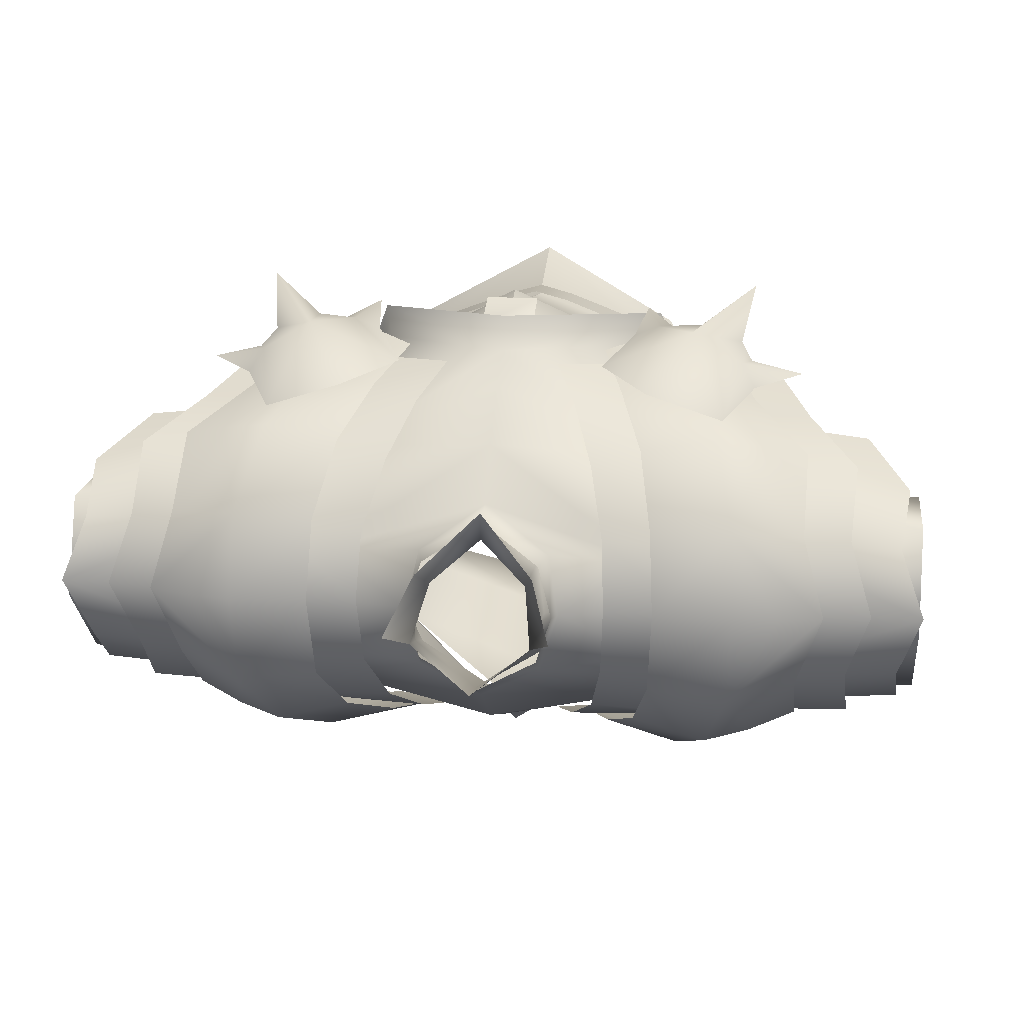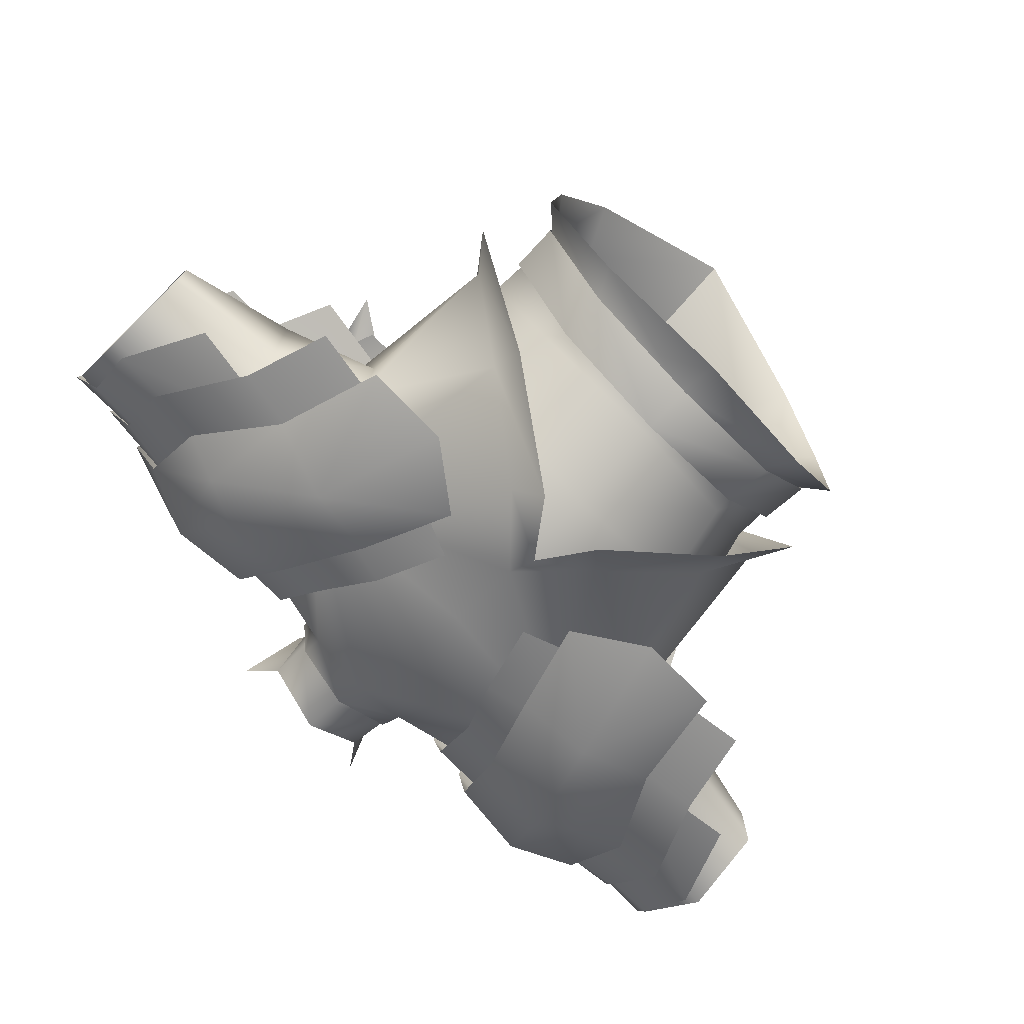
<metadata>
{"format":"obj","ext":"obj","renderer":"f3d","projection":"perspective","resolution":1024,"background":"white","views":[{"elev":17.2,"azim":-172.1,"up":"+Z"},{"elev":-74.6,"azim":-45.7,"up":"+Z"}]}
</metadata>
<code>
g mesh00
v -22.44 44.18 1.722
v -25.26 44.05 -2.953
v -23.32 36.5 7.178
v -38.49 40.05 4.99
v -38.49 31.12 5.318
v -4.999 27.72 -18.56
v -11.27 25.22 -18.78
v -14.5 32.49 -16.79
v -22.44 44.18 1.722
v -22.44 44.38 -2.953
v -25.26 44.05 -2.953
v -22.44 44.58 -6.785
v -23.32 35.84 -11.75
v -16.31 33.79 -13.56
v -27.68 27.7 -7.473
v -19.32 24.63 -8.643
v -19.59 23.37 -2.08
v -38.49 31.12 5.318
v -27.68 27.7 3.741
v -23.32 36.5 7.178
v -14.1 33.8 8.993
v -22.44 44.18 1.722
v -14.48 42.56 1.722
v -22.44 44.38 -2.953
v -14.48 42.76 -2.953
v -22.44 44.58 -6.785
v -14.48 42.96 -6.785
v -16.31 33.79 -13.56
v -12.83 27.92 16.27
v -5.166 30.6 16.56
v -14.68 33.71 13.66
v -7.231 35.16 13.94
v -17.25 39.75 9.408
v -9.255 40.05 9.619
v -18.53 44.37 4.079
v -10.72 44.37 4.079
v -18.84 45.87 -1.867
v -11.02 45.87 -1.867
v -18.53 44.38 -7.987
v -10.72 44.38 -7.987
v -17.28 39.32 -13.58
v -9.437 39.24 -13.37
v -7.165 34.26 -16.36
v -4.999 27.72 -18.56
f 1 2 3
f 3 2 4
f 3 4 5
f 6 7 8
f 9 10 11
f 11 10 12
f 11 12 13
f 13 12 14
f 13 14 15
f 15 14 16
f 15 16 17
f 18 19 20
f 20 19 21
f 20 21 22
f 22 21 23
f 22 23 24
f 24 23 25
f 24 25 26
f 26 25 27
f 26 27 28
f 29 30 31
f 31 30 32
f 31 32 33
f 33 32 34
f 33 34 35
f 35 34 36
f 35 36 37
f 37 36 38
f 37 38 39
f 39 38 40
f 39 40 41
f 41 40 42
f 41 42 8
f 8 42 43
f 8 43 44
v -27.68 27.7 3.741
v -19.85 25.15 4.484
v -14.1 33.8 8.993
v -19.85 25.15 4.484
v -27.68 27.7 3.741
v -19.59 23.37 -2.08
v -27.68 27.7 -1.866
v -27.68 27.7 -7.473
f 45 46 47
f 48 49 50
f 50 49 51
f 50 51 52
v 14.48 42.76 -2.953
v 22.44 44.38 -2.953
v 14.48 42.96 -6.785
v 23.32 35.84 -11.75
v 25.26 44.05 -2.953
v 38.49 43.17 -3.661
v 22.44 44.38 -2.953
v 14.48 42.76 -2.953
v 22.44 44.18 1.722
v 14.48 42.56 1.722
v 14.1 33.8 8.993
v 19.59 23.37 -2.08
v 19.32 24.63 -8.643
v 27.68 27.7 -7.473
v 16.31 33.79 -13.56
v 23.32 35.84 -11.75
v 22.44 44.58 -6.785
v 25.26 44.05 -2.953
v 16.31 33.79 -13.56
v 22.44 44.58 -6.785
v 22.44 44.38 -2.953
v 25.26 44.05 -2.953
v 22.44 44.18 1.722
v 23.32 36.5 7.178
v 14.1 33.8 8.993
v 27.68 27.7 3.741
v 19.85 25.15 4.484
v 19.59 23.37 -2.08
v 18.53 44.37 4.079
v 9.255 40.05 9.619
v 17.25 39.75 9.408
v 7.231 35.16 13.94
v 14.68 33.71 13.66
v 5.166 30.6 16.56
v 12.83 27.92 16.27
v 11.27 25.22 -18.78
v 4.999 27.72 -18.56
v 14.5 32.49 -16.79
v 7.165 34.26 -16.36
v 17.28 39.32 -13.58
v 9.437 39.24 -13.37
v 18.53 44.38 -7.987
v 10.72 44.38 -7.987
v 18.84 45.87 -1.867
v 11.02 45.87 -1.867
v 18.53 44.37 4.079
v 10.72 44.37 4.079
v 9.255 40.05 9.619
f 53 54 55
f 56 57 58
f 59 60 61
f 61 60 62
f 61 62 63
f 64 65 66
f 66 65 67
f 66 67 68
f 68 67 69
f 68 69 70
f 71 55 72
f 72 55 73
f 72 73 74
f 74 73 75
f 74 75 76
f 76 75 77
f 76 77 78
f 78 77 79
f 78 79 80
f 81 82 83
f 83 82 84
f 83 84 85
f 85 84 86
f 85 86 87
f 88 89 90
f 90 89 91
f 90 91 92
f 92 91 93
f 92 93 94
f 94 93 95
f 94 95 96
f 96 95 97
f 96 97 98
f 98 97 99
f 98 99 100
v 19.59 23.37 -2.08
v 27.68 27.7 -1.866
v 27.68 27.7 3.741
v 27.68 27.7 -1.866
v 19.59 23.37 -2.08
v 27.68 27.7 -7.473
f 101 102 103
f 104 105 106
v -7.595 41.48 -2.969
v -5.828 45.68 -2.349
v -5.391 47.32 -4.89
v 7.595 41.48 -2.969
v 5.828 45.68 -2.349
v 4.511 39.93 0.5019
v -5.828 45.68 -2.349
v -7.595 41.48 -2.969
v -4.511 39.93 0.5019
v 0 51.37 -8.2
v -5.391 47.32 -4.89
v -5.236 51.08 -3.799
v -5.828 45.68 -2.349
v -4.236 46.41 0.2832
v 0 44.3 3.771
v 5.828 45.68 -2.349
v 7.595 41.48 -2.969
v 5.391 47.32 -4.89
v 5.818 41.76 -6.922
v 0 47.95 -8.796
v 0 42.34 -10.39
v -5.818 41.76 -6.922
v -4.511 39.93 0.5019
v 0 38.43 3.614
v 0 44.3 3.771
v 4.236 46.41 0.2832
v 5.828 45.68 -2.349
v 5.236 51.08 -3.799
v 5.391 47.32 -4.89
v 0 51.37 -8.2
v 0 47.95 -8.796
v -5.391 47.32 -4.89
v -5.818 41.76 -6.922
v -7.595 41.48 -2.969
f 107 108 109
f 110 111 112
f 113 114 115
f 116 117 118
f 118 117 119
f 118 119 120
f 120 119 115
f 120 115 121
f 122 123 124
f 124 123 125
f 124 125 126
f 126 125 127
f 126 127 128
f 129 130 131
f 131 130 112
f 131 112 132
f 132 112 133
f 132 133 134
f 134 133 135
f 134 135 136
f 136 135 137
f 136 137 138
f 138 137 139
f 138 139 140
v 13.42 13.35 -13.78
v 19.32 24.63 -8.643
v 19.03 10.03 -0.98
v 0 31.23 17.85
v 0 29.85 20.82
v 13.58 16.36 18.67
v 5.258 19.18 -18.9
v 3.381 16.98 -21.88
v 0 21.55 -22.62
v 11.96 10.55 13.5
v 13 21.79 13.44
v 0 22.17 21.76
v 0 22.17 21.76
v 0.01655 10.88 18.66
v 11.96 10.55 13.5
v 19.32 24.63 -8.643
v 13.42 13.35 -13.78
v 16.31 33.79 -13.56
v 5.258 19.18 -18.9
v 0 24.52 -19.14
v -11.96 10.55 13.5
v 0.01655 10.88 18.66
v 0 22.17 21.76
v 0 24.52 -19.14
v -5.258 19.18 -18.9
v -16.31 33.79 -13.56
v -13.42 13.35 -13.78
v -19.32 24.63 -8.643
v -19.03 10.03 -0.98
v -11.98 15.83 -13.82
v 0 25.11 -19.03
v 0 15.74 -18.41
v 11.98 15.83 -13.82
v -13.58 16.36 18.67
v -12.82 18.06 15.98
v -21.62 6.982 -0.2594
v 3.381 16.98 -21.88
v 5.258 19.18 -18.9
v 13.13 10.52 -15.58
v 13.42 13.35 -13.78
v 21.62 6.982 -0.2594
v 19.03 10.03 -0.98
v 13.58 16.36 18.67
v 12.82 18.06 15.98
v 0 31.23 17.85
v 0 3.13 -12.9
v 0 7.767 -14.72
v 10.68 3.069 -10.34
v 11 8.569 -10.67
v 16.47 2.889 -1.957
v 16.8 9.82 -0.9422
v 15.65 2.61 6.791
v 11.96 10.55 13.5
v 11.21 2.549 13.27
v 0.01655 10.88 18.66
v 0 2.549 17.5
v 0 22.17 21.76
v -13 21.79 13.44
v -11.96 10.55 13.5
v -18.73 16.21 -0.98
v -16.8 9.82 -0.9422
v -11.98 15.83 -13.82
v -11 8.569 -10.67
v 0 15.74 -18.41
v -21.62 6.982 -0.2594
v -19.03 10.03 -0.98
v -13.13 10.52 -15.58
v -13.42 13.35 -13.78
v -3.381 16.98 -21.88
v -5.258 19.18 -18.9
v 0 21.55 -22.62
v 0 24.52 -19.14
v 5.258 19.18 -18.9
v 0 2.549 17.5
v 0.01655 10.88 18.66
v -11.21 2.549 13.27
v -11.96 10.55 13.5
v -15.65 2.61 6.791
v -16.8 9.82 -0.9422
v -16.47 2.889 -1.957
v -11 8.569 -10.67
v -10.68 3.069 -10.34
v 13 21.79 13.44
v 18.73 16.21 -0.98
v 16.8 9.82 -0.9422
v 11.98 15.83 -13.82
v 11 8.569 -10.67
v 0 7.767 -14.72
v 0 3.13 -12.9
v -10.68 3.069 -10.34
f 141 142 143
f 144 145 146
f 147 148 149
f 150 151 152
f 153 154 155
f 156 157 158
f 158 157 159
f 158 159 160
f 161 162 163
f 164 165 166
f 166 165 167
f 166 167 168
f 168 167 169
f 170 171 172
f 172 171 173
f 145 144 174
f 174 144 175
f 174 175 176
f 177 178 179
f 179 178 180
f 179 180 181
f 181 180 182
f 181 182 183
f 183 182 184
f 183 184 185
f 186 187 188
f 188 187 189
f 188 189 190
f 190 189 191
f 190 191 192
f 192 191 193
f 192 193 194
f 194 193 195
f 194 195 196
f 197 198 199
f 199 198 200
f 199 200 201
f 201 200 202
f 201 202 203
f 203 202 204
f 205 206 207
f 207 206 208
f 207 208 209
f 209 208 210
f 209 210 211
f 211 210 212
f 211 212 213
f 214 215 216
f 216 215 217
f 216 217 218
f 218 217 219
f 218 219 220
f 220 219 221
f 220 221 222
f 223 155 224
f 224 155 225
f 224 225 226
f 226 225 227
f 226 227 204
f 204 227 228
f 204 228 203
f 203 228 229
f 203 229 230
v 19.03 10.03 -0.98
v 19.85 25.15 4.484
v 19.04 10.51 -0.7984
v 12.82 18.06 15.98
v 14.1 33.8 8.993
v 0 31.23 17.85
v 19.32 24.63 -8.643
v 19.59 23.37 -2.08
v 19.85 25.15 4.484
v 13 21.79 13.44
v 0 29.98 17.92
v 0 22.17 21.76
v -16.31 33.79 -13.56
v 0 31.2 -18.2
v 0 24.52 -19.14
v 16.31 33.79 -13.56
v -12.82 18.06 15.98
v -14.1 33.8 8.993
v -19.85 25.15 4.484
v -19.59 23.37 -2.08
v -19.04 10.51 -0.7984
v -2.38 31.01 13.16
v -2.38 27.45 19.51
v 0 31.63 15.98
v 2.38 27.45 19.51
v 2.38 31.01 13.16
v 2.38 23.89 21.31
v 2.38 27.45 19.51
v -2.38 23.89 21.31
v -2.38 27.45 19.51
v -12.82 18.06 15.98
v -19.03 10.03 -0.98
v -21.62 6.982 -0.2594
v 0 22.17 21.76
v -13 21.79 13.44
v -19.85 25.15 4.484
v -19.03 10.03 -0.98
v -19.32 24.63 -8.643
f 231 232 233
f 231 232 234
f 234 232 235
f 234 235 236
f 231 237 233
f 233 237 238
f 233 238 239
f 240 241 242
f 243 244 245
f 245 244 246
f 247 236 248
f 249 250 251
f 252 253 254
f 254 253 255
f 254 255 256
f 257 258 259
f 259 258 260
f 261 262 263
f 264 241 265
f 248 266 247
f 247 266 251
f 247 251 267
f 267 251 250
f 267 250 268
v -32.67 37.08 -13.41
v -22.36 37.77 -13.41
v -19.51 30.24 -16.79
v -17.46 33.18 15.79
v -20.37 24.57 16.81
v -14.44 24.66 18.63
v -20.35 40.01 12.37
v -24.31 38.98 11.72
v -38.49 43.17 -3.661
v -25.26 44.05 -2.953
v -23.32 35.84 -11.75
v -13.37 20.02 -21.06
v -20.9 20.18 -19.89
v -16.76 31.61 -19.87
v -23.47 43.57 -8.106
v -27.68 27.7 -7.473
v -38.49 29.47 -7.513
v -23.32 35.84 -11.75
v -38.49 36.58 -10.97
v -38.49 43.17 -3.661
v -22 45.87 -9.762
v -26.23 46.43 -1.867
v -22.34 47.18 -1.867
v -32.67 37.01 9.556
v -28.35 30.38 12.4
v -19.55 31.72 12.4
v -25.77 24.99 14.51
v -16.96 26.33 14.51
v -17.52 33.02 20.44
v -18.13 26.14 19.74
v -14.19 28.87 20.02
v -15.37 26.64 19.61
v -12.88 22.66 20.48
v -20.67 37.75 13.58
v -22.09 32.65 17.69
v -23.29 33.54 15.65
v -27.49 29.65 16.17
v -34.25 44.36 -1.828
v -32.28 42.54 4.424
v -23.47 43.88 4.424
v -32.67 37.01 9.556
v -22.36 37.7 9.556
v -19.55 31.72 12.4
v -9.202 27.44 17.34
v -22 45.76 5.722
v -30.11 45.09 -1.867
v -28.19 43.62 4.958
v -17.4 22.61 -17.99
v -26.2 21.26 -17.99
v -28.39 28.9 -16.83
v -23.94 45.27 -1.828
v -32.28 42.22 -8.106
v -23.33 31.49 14.06
v -28.27 37.49 10.71
v -11.99 28.14 18.98
v -9.37 32.34 16.91
v -13.83 37.88 15.82
v -22.9 30.24 17.38
v -21.89 27.94 18.63
v -22.9 23.35 22.97
v -23.35 29.75 -17.51
v -27.94 37.2 -13.88
v -23.94 38.55 -15.31
v -27.9 43.45 -8.579
v -14.96 45.3 -9.188
v -13.33 39.98 -14.21
v -19.94 40.13 -15.97
v -10.37 32.78 -17.5
v -7.463 24.44 -19.88
v -38.73 44.14 -1.867
v -24.26 42.09 -8.177
v -36.76 41.8 -7.923
v -25.34 36.91 -12.67
v -37.1 37.07 -11.8
v -21.99 30.89 -15.24
v -33.56 29.48 -14.09
v -33.74 30.17 10.42
v -21.95 30.65 11.88
v -37.38 36.81 7.578
v -25.6 36.94 9.128
v -36.64 42.53 3.809
v -24.26 42.13 4.079
v -24.19 43.69 -1.867
v -11.37 34.35 15.06
v -13.63 40.25 11.28
v -14.96 45.26 5.323
v -15.37 46.65 -1.867
f 269 270 271
f 272 273 274
f 275 276 272
f 277 278 279
f 280 281 282
f 270 269 283
f 284 285 286
f 286 285 287
f 286 287 288
f 289 290 291
f 292 293 294
f 294 293 295
f 294 295 296
f 297 298 299
f 299 298 300
f 299 300 301
f 297 302 303
f 303 302 304
f 303 304 305
f 306 307 308
f 308 307 309
f 308 309 310
f 310 309 311
f 274 312 272
f 313 314 315
f 316 317 271
f 271 317 318
f 271 318 269
f 308 319 306
f 306 319 283
f 306 283 320
f 320 283 269
f 273 272 321
f 321 272 276
f 321 276 322
f 301 323 299
f 299 323 324
f 299 324 297
f 297 324 325
f 297 325 302
f 305 326 303
f 303 326 327
f 303 327 297
f 297 327 328
f 297 328 298
f 329 330 331
f 331 330 332
f 331 332 289
f 289 332 314
f 289 314 290
f 290 314 313
f 290 313 291
f 333 334 335
f 335 334 336
f 335 336 282
f 282 336 337
f 282 337 280
f 338 339 340
f 340 339 341
f 340 341 342
f 342 341 343
f 342 343 344
f 345 346 347
f 347 346 348
f 347 348 349
f 349 348 350
f 349 350 338
f 338 350 351
f 338 351 339
f 312 352 272
f 272 352 353
f 272 353 275
f 275 353 313
f 275 313 276
f 276 313 315
f 276 315 322
f 353 354 313
f 313 354 355
f 313 355 291
f 291 355 333
f 291 333 289
f 289 333 335
f 289 335 331
f 331 335 282
f 331 282 329
f 329 282 281
v -38.49 29.47 -7.513
v -27.68 27.7 -7.473
v -38.49 29.46 -1.061
v -25.26 44.05 -2.953
v -38.49 43.17 -3.661
v -38.49 40.05 4.99
v -27.68 27.7 -1.866
v -27.68 27.7 3.741
v -38.49 31.12 5.318
f 356 357 358
f 359 360 361
f 357 362 358
f 358 362 363
f 358 363 364
v 32.67 37.01 9.556
v 22.36 37.7 9.556
v 19.55 31.72 12.4
v 24.31 38.98 11.72
v 20.35 40.01 12.37
v 17.46 33.18 15.79
v 23.47 43.57 -8.106
v 32.28 42.22 -8.106
v 32.67 37.08 -13.41
v 20.9 20.18 -19.89
v 13.37 20.02 -21.06
v 16.76 31.61 -19.87
v 7.463 24.44 -19.88
v 22.36 37.77 -13.41
v 19.51 30.24 -16.79
v 38.49 43.17 -3.661
v 38.49 36.58 -10.97
v 23.32 35.84 -11.75
v 38.49 29.47 -7.513
v 27.68 27.7 -7.473
v 27.68 27.7 3.741
v 38.49 31.12 5.318
v 23.32 36.5 7.178
v 38.49 40.05 4.99
v 25.26 44.05 -2.953
v 22.34 47.18 -1.867
v 26.23 46.43 -1.867
v 22 45.87 -9.762
v 16.96 26.33 14.51
v 25.77 24.99 14.51
v 28.35 30.38 12.4
v 12.88 22.66 20.48
v 15.37 26.64 19.61
v 14.19 28.87 20.02
v 18.13 26.14 19.74
v 17.52 33.02 20.44
v 27.49 29.65 16.17
v 23.29 33.54 15.65
v 22.09 32.65 17.69
v 20.67 37.75 13.58
v 23.47 43.88 4.424
v 32.28 42.54 4.424
v 34.25 44.36 -1.828
v 19.94 40.13 -15.97
v 23.94 38.55 -15.31
v 23.35 29.75 -17.51
v 22 45.76 5.722
v 28.19 43.62 4.958
v 30.11 45.09 -1.867
v 28.39 28.9 -16.83
v 26.2 21.26 -17.99
v 17.4 22.61 -17.99
v 23.94 45.27 -1.828
v 13.83 37.88 15.82
v 9.37 32.34 16.91
v 11.99 28.14 18.98
v 22.9 23.35 22.97
v 21.89 27.94 18.63
v 22.9 30.24 17.38
v 10.37 32.78 -17.5
v 13.33 39.98 -14.21
v 33.56 29.48 -14.09
v 21.99 30.89 -15.24
v 37.1 37.07 -11.8
v 25.34 36.91 -12.67
v 36.76 41.8 -7.923
v 24.26 42.09 -8.177
v 38.73 44.14 -1.867
v 14.44 24.66 18.63
v 20.37 24.57 16.81
v 23.33 31.49 14.06
v 28.27 37.49 10.71
v 24.19 43.69 -1.867
v 24.26 42.13 4.079
v 36.64 42.53 3.809
v 25.6 36.94 9.128
v 37.38 36.81 7.578
v 21.95 30.65 11.88
v 33.74 30.17 10.42
v 27.9 43.45 -8.579
v 27.94 37.2 -13.88
v 14.96 45.3 -9.188
v 15.37 46.65 -1.867
v 14.96 45.26 5.323
v 13.63 40.25 11.28
v 11.37 34.35 15.06
v 9.202 27.44 17.34
f 365 366 367
f 368 369 370
f 371 372 373
f 374 375 376
f 376 375 377
f 371 373 378
f 378 373 379
f 380 381 382
f 382 381 383
f 382 383 384
f 385 386 387
f 387 386 388
f 387 388 389
f 390 391 392
f 393 394 367
f 367 394 395
f 367 395 365
f 396 397 398
f 398 397 399
f 398 399 400
f 401 402 403
f 403 402 404
f 403 404 400
f 366 365 405
f 405 365 406
f 405 406 407
f 408 409 376
f 376 409 410
f 376 410 374
f 369 368 411
f 411 368 412
f 411 412 413
f 373 414 379
f 379 414 415
f 379 415 416
f 372 371 407
f 407 371 417
f 407 417 405
f 404 418 400
f 400 418 419
f 400 419 398
f 398 419 420
f 398 420 396
f 399 421 400
f 400 421 422
f 400 422 403
f 403 422 423
f 403 423 401
f 377 424 376
f 376 424 425
f 376 425 408
f 408 425 392
f 408 392 409
f 426 427 428
f 428 427 429
f 428 429 430
f 430 429 431
f 430 431 432
f 433 434 370
f 370 434 435
f 370 435 368
f 368 435 436
f 368 436 412
f 431 437 432
f 432 437 438
f 432 438 439
f 439 438 440
f 439 440 441
f 441 440 442
f 441 442 443
f 390 411 391
f 391 411 413
f 391 413 392
f 392 413 444
f 392 444 409
f 409 444 445
f 409 445 410
f 425 446 392
f 392 446 447
f 392 447 390
f 390 447 448
f 390 448 411
f 411 448 449
f 411 449 369
f 369 449 450
f 369 450 370
f 370 450 451
f 370 451 433
v 38.49 29.46 -1.061
v 27.68 27.7 -7.473
v 38.49 29.47 -7.513
v 38.49 40.05 4.99
v 38.49 43.17 -3.661
v 25.26 44.05 -2.953
v 38.49 31.12 5.318
v 27.68 27.7 3.741
v 27.68 27.7 -1.866
f 452 453 454
f 455 456 457
f 458 459 452
f 452 459 460
f 452 460 453
v -4.236 46.41 0.2832
v -5.166 48.97 1.799
v -7.139 53.78 -2.334
v 5.236 51.08 -3.799
v 7.139 53.78 -2.334
v 4.236 46.41 0.2832
v 5.166 48.97 1.799
v 0 44.65 6.3
v -5.236 51.08 -3.799
v 0 44.3 3.771
f 461 462 463
f 464 465 466
f 466 465 467
f 466 467 468
f 463 469 461
f 462 461 468
f 468 461 470
f 468 470 466
v -3.24 5.964 17.52
v -3.204 1.134 17.25
v 0 5.964 18.38
v 17.38 2.324 -1.957
v 11.09 2.649 -11.63
v 10.72 7.028 -11.35
v 0 7.03 -14.96
v -17.38 2.324 -1.957
v -16.12 1.8 7.302
v -15.74 6.329 7.49
v -11.14 5.986 14.47
v -11.72 1.364 14.09
v -3.204 1.134 17.25
v -3.24 5.964 17.52
v 0 1.134 18.11
v 3.204 1.134 17.25
v 3.24 5.964 17.52
v 17.14 6.672 -1.706
v 15.74 6.329 7.49
v 16.12 1.8 7.302
v 11.14 5.986 14.47
v 11.72 1.364 14.09
v 3.24 5.964 17.52
v 3.204 1.134 17.25
v 0 3.13 -12.9
v -12.49 0.06893 -11.53
v -10.68 3.069 -10.34
v -19.26 0.4415 -2.537
v -16.47 2.889 -1.957
v -18.25 -0.1789 6.06
v -15.65 2.61 6.791
v -13.41 -1.881 14.01
v -11.21 2.549 13.27
v 0 -5.249 20.97
v 0 2.549 17.5
v -17.14 6.672 -1.706
v -10.72 7.028 -11.35
v -11.09 2.649 -11.63
v 0 2.749 -13.99
v 0 2.549 17.5
v 0 -5.249 20.97
v 11.21 2.549 13.27
v 13.41 -1.881 14.01
v 15.65 2.61 6.791
v 18.25 -0.1789 6.06
v 16.47 2.889 -1.957
v 19.26 0.4415 -2.537
v 10.68 3.069 -10.34
v 12.49 0.06893 -11.53
v 0 -0.6286 -14.72
f 471 472 473
f 474 475 476
f 476 475 477
f 478 479 480
f 480 479 481
f 479 482 481
f 481 482 483
f 481 483 484
f 472 485 473
f 473 485 486
f 473 486 487
f 476 488 474
f 474 488 489
f 474 489 490
f 490 489 491
f 490 491 492
f 492 491 493
f 492 493 494
f 495 496 497
f 497 496 498
f 497 498 499
f 499 498 500
f 499 500 501
f 501 500 502
f 501 502 503
f 503 502 504
f 503 504 505
f 480 506 478
f 478 506 507
f 478 507 508
f 508 507 477
f 508 477 509
f 509 477 475
f 510 511 512
f 512 511 513
f 512 513 514
f 514 513 515
f 514 515 516
f 516 515 517
f 516 517 518
f 518 517 519
f 518 519 495
f 495 519 520
f 495 520 496
v 14.1 33.8 8.993
v 14.48 42.56 1.722
v 0 38.27 10.81
v 6.49 46.24 -2.634
v 5.223 45.23 1.762
v 5.852 42.79 2.066
v 0 43.99 5.295
v 14.48 42.56 1.722
v 14.48 42.76 -2.953
v 6.921 44.27 -2.953
v 14.48 42.76 -2.953
v 14.48 42.96 -6.785
v 6.921 44.27 -2.953
v 5.415 44.75 -7.987
v 5.228 46.86 -6.568
v 0 47.29 -9.327
v 16.31 33.79 -13.56
v 0 39.12 -15.01
v 0 44.44 -10.83
v -16.31 33.79 -13.56
v -5.415 44.75 -7.987
v -14.48 42.96 -6.785
v -6.921 44.27 -2.953
v 5.852 42.79 2.066
v 0 43.99 5.295
v 0 41.56 6.207
v -5.852 42.79 2.066
v -14.48 42.56 1.722
v -6.921 44.27 -2.953
v -14.48 42.76 -2.953
v -14.48 42.96 -6.785
v 5.228 46.86 -6.568
v 6.49 46.24 -2.634
v 5.852 42.79 2.066
v 14.48 42.56 1.722
v 0 41.56 6.207
v 0 38.27 10.81
v -14.48 42.56 1.722
v -14.1 33.8 8.993
f 521 522 523
f 524 525 526
f 526 525 527
f 528 529 530
f 531 532 533
f 533 532 534
f 533 534 535
f 535 534 536
f 537 538 539
f 539 538 540
f 539 540 541
f 541 540 542
f 541 542 543
f 544 545 546
f 546 545 547
f 546 547 548
f 548 547 549
f 548 549 550
f 550 549 551
f 552 553 530
f 530 553 554
f 530 554 555
f 555 554 556
f 555 556 557
f 557 556 558
f 557 558 559
v 0 43.99 5.295
v -5.223 45.23 1.762
v -5.852 42.79 2.066
v -6.49 46.24 -2.634
v -6.921 44.27 -2.953
v -5.228 46.86 -6.568
v -5.415 44.75 -7.987
v 0 47.29 -9.327
v 0 44.44 -10.83
v 5.415 44.75 -7.987
v 16.31 33.79 -13.56
v 14.48 42.96 -6.785
f 560 561 562
f 562 561 563
f 562 563 564
f 564 563 565
f 564 565 566
f 566 565 567
f 566 567 568
f 568 567 569
f 568 569 570
f 570 569 571
v 0 31.2 -18.2
v 0 39.12 -15.01
v 16.31 33.79 -13.56
v 0 38.27 10.81
v 0 34.47 15.38
v 14.1 33.8 8.993
v -14.1 33.8 8.993
v 0 31.23 17.85
v -16.31 33.79 -13.56
f 572 573 574
f 575 576 577
f 575 578 576
f 576 578 579
f 576 579 577
f 573 572 580

</code>
